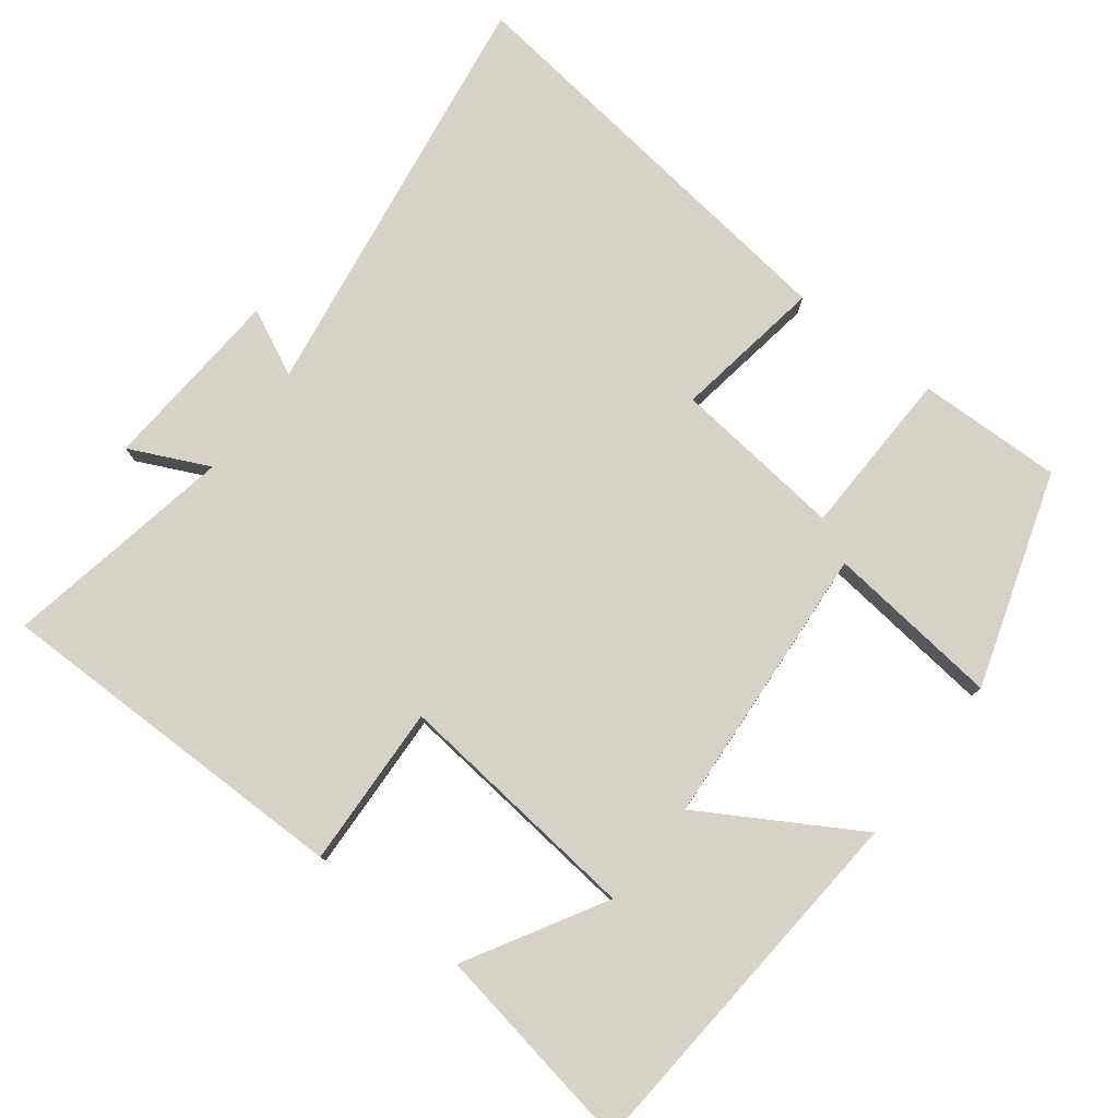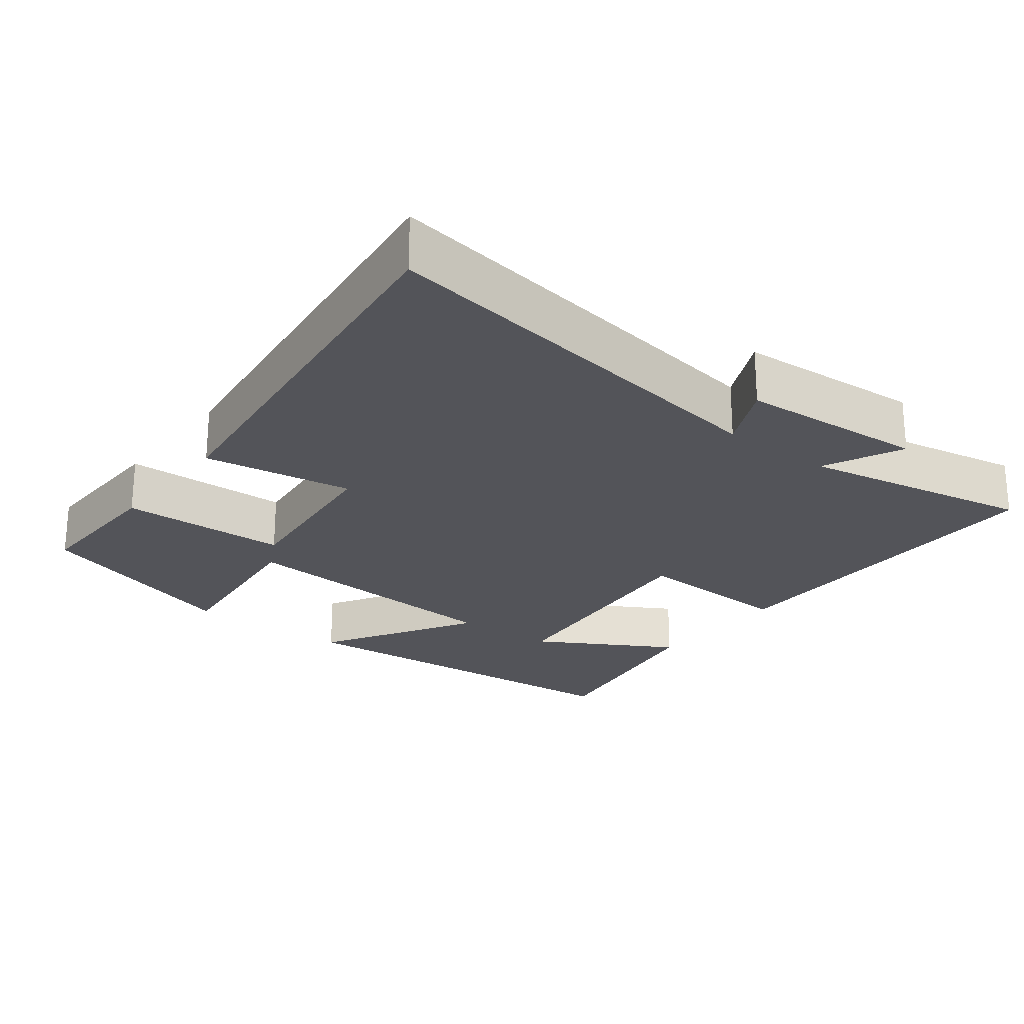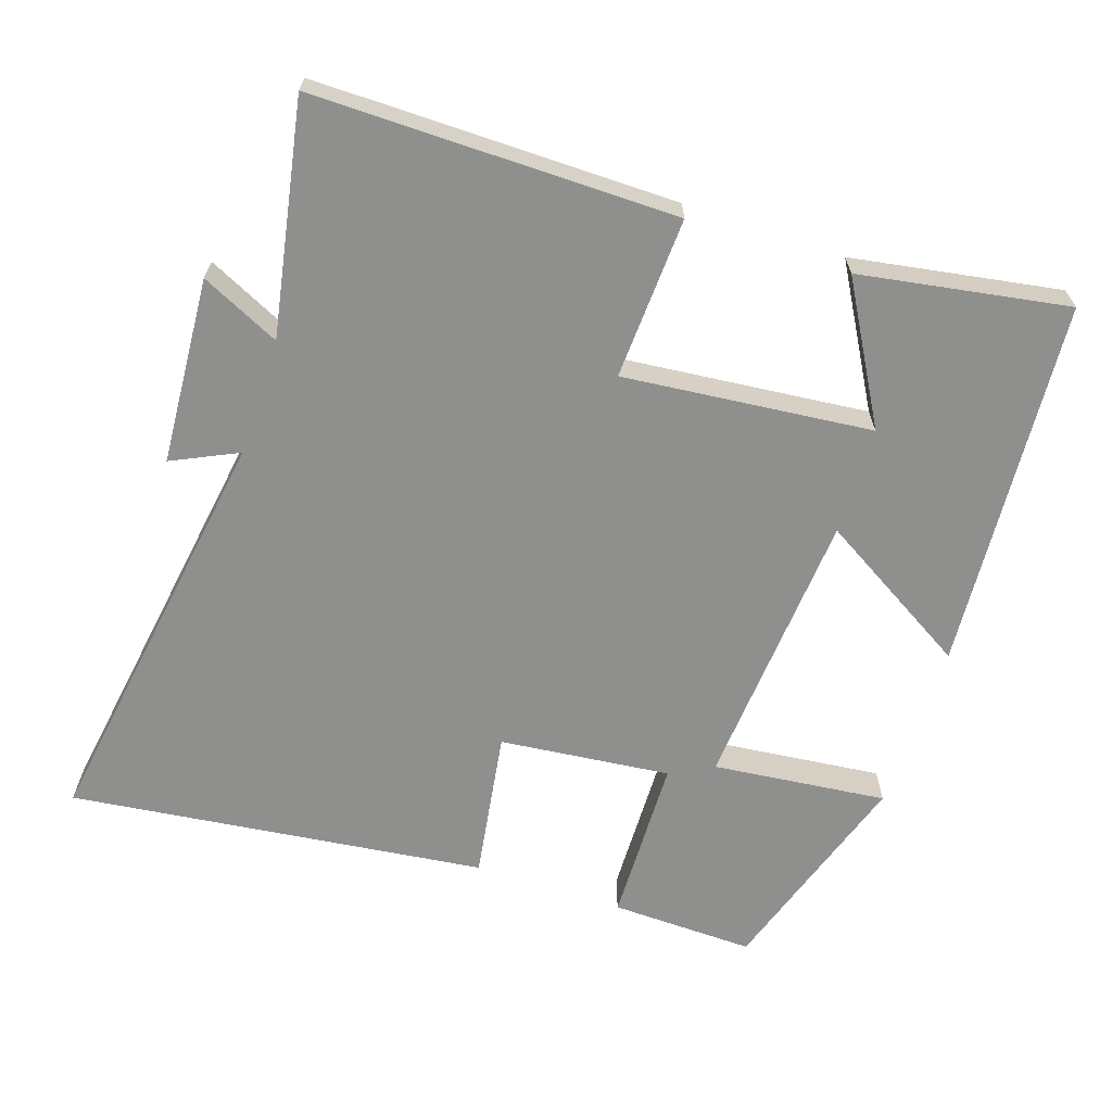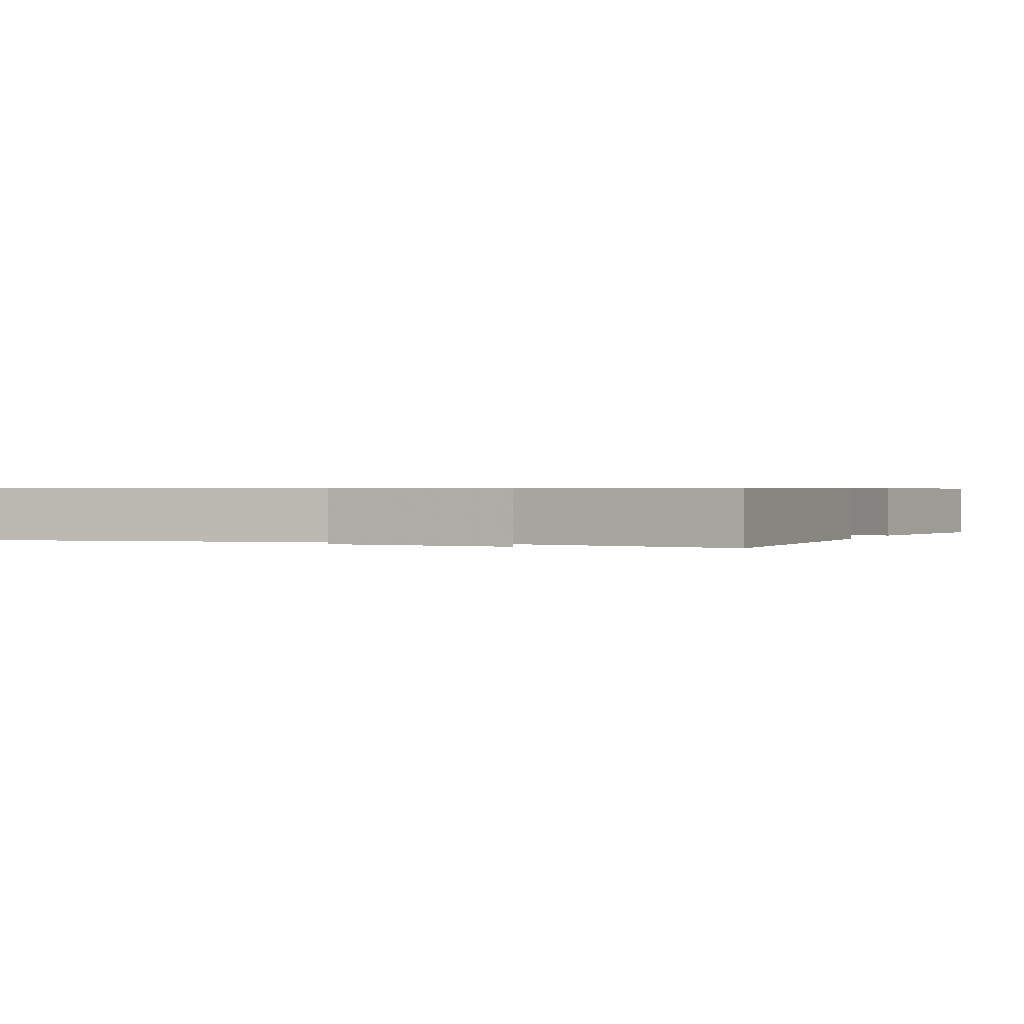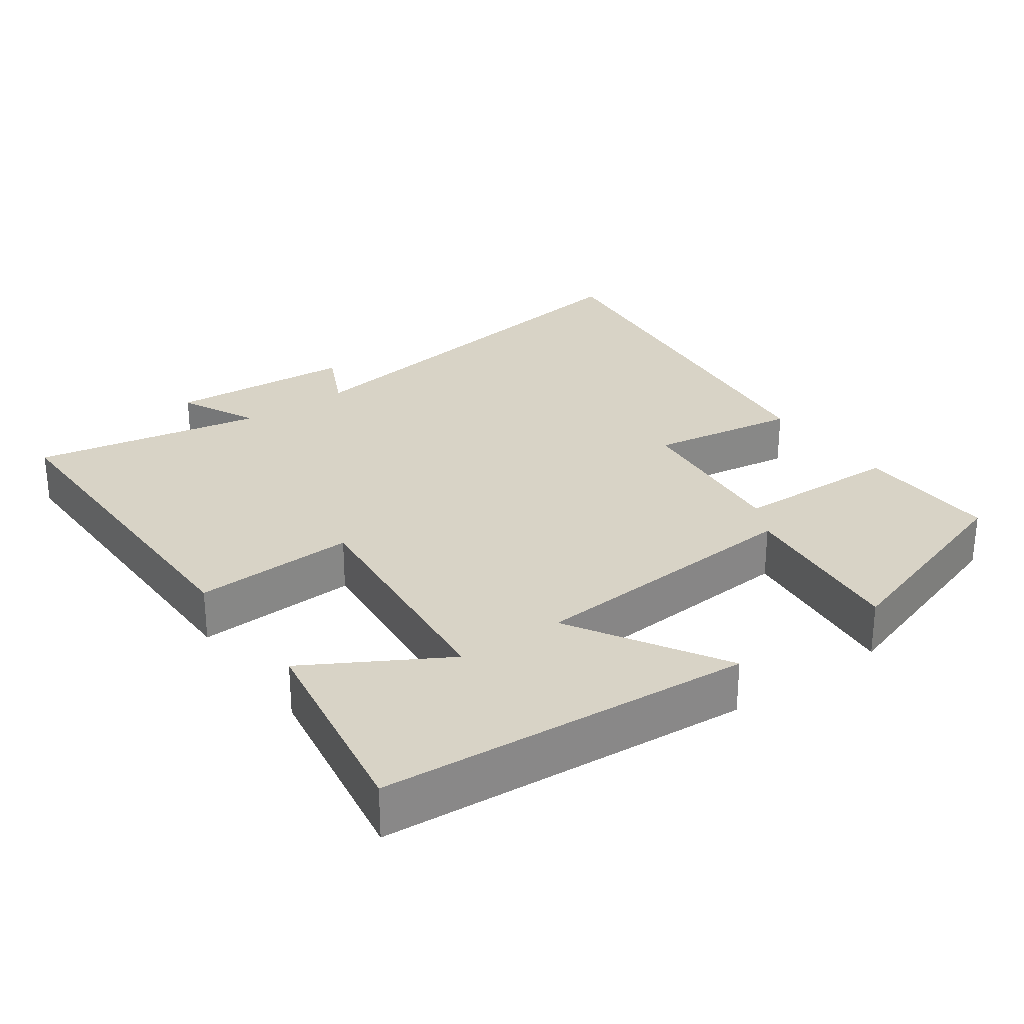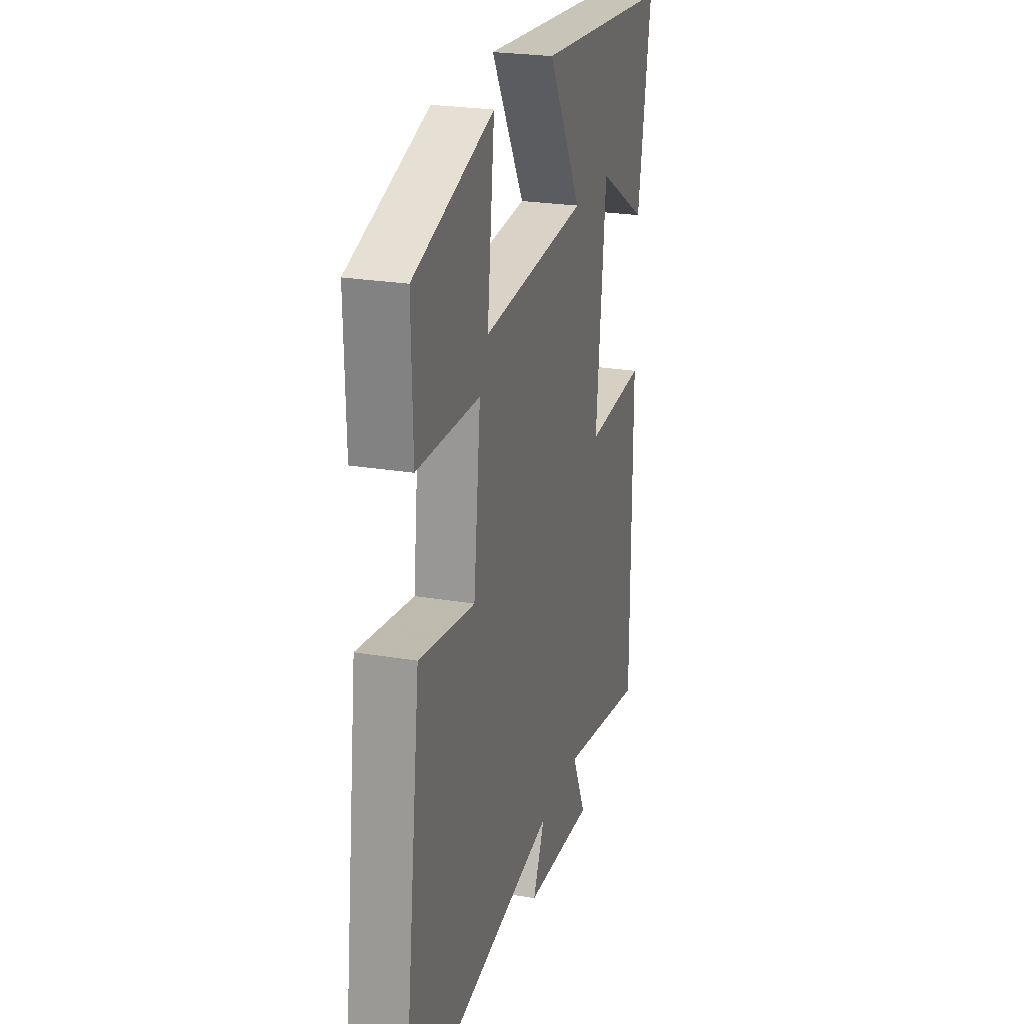
<metadata>
{"format":"obj","ext":"obj","renderer":"f3d","projection":"perspective","resolution":1024,"background":"white","views":[{"elev":78.4,"azim":-52.5,"up":"+Y"},{"elev":-23.7,"azim":142.3,"up":"+Y"},{"elev":-65.2,"azim":-108.6,"up":"+Y"},{"elev":0.6,"azim":-156.6,"up":"+Y"},{"elev":28.0,"azim":-35.8,"up":"+Y"},{"elev":24.2,"azim":105.6,"up":"+Z"}]}
</metadata>
<code>
v -0.55 0.07 0.46
v -0.033 0.07 0.5
v -0.16 0.07 0.285
v 0.234 0.07 0.257
v 0.207 0.07 0.5
v 0.505 0.07 0.405
v 0.5 0.07 0.204
v 0.266 0.07 0.197
v 0.292 0.07 -0.041
v 0.5 0.07 -0.008
v 0.572 0.07 -0.589
v -0.015 0.07 -0.5
v 0.029 0.07 -0.592
v -0.231 0.07 -0.61
v -0.179 0.07 -0.5
v -0.501 0.07 -0.561
v -0.5 0.07 -0.056
v -0.274 0.07 -0.066
v -0.31 0.07 0.28
v -0.5 0.07 0.17
v -0.55 0 0.46
v -0.033 0 0.5
v -0.16 0 0.285
v 0.234 0 0.257
v 0.207 0 0.5
v 0.505 0 0.405
v 0.5 0 0.204
v 0.266 0 0.197
v 0.292 0 -0.041
v 0.5 0 -0.008
v 0.572 0 -0.589
v -0.015 0 -0.5
v 0.029 0 -0.592
v -0.231 0 -0.61
v -0.179 0 -0.5
v -0.501 0 -0.561
v -0.5 0 -0.056
v -0.274 0 -0.066
v -0.31 0 0.28
v -0.5 0 0.17
f 19 20 1 2
f 15 16 17 18
f 15 18 19
f 12 13 14 15
f 12 15 19
f 9 10 11 12
f 8 9 12 19
f 6 7 8
f 5 6 8
f 4 5 8
f 3 4 8 19
f 2 3 19
f 22 21 40 39
f 38 37 36 35
f 39 38 35
f 35 34 33 32
f 39 35 32
f 32 31 30 29
f 39 32 29 28
f 28 27 26
f 28 26 25
f 28 25 24
f 39 28 24 23
f 39 23 22
f 1 21 22 2
f 2 22 23 3
f 3 23 24 4
f 4 24 25 5
f 5 25 26 6
f 6 26 27 7
f 7 27 28 8
f 8 28 29 9
f 9 29 30 10
f 10 30 31 11
f 11 31 32 12
f 12 32 33 13
f 13 33 34 14
f 14 34 35 15
f 15 35 36 16
f 16 36 37 17
f 17 37 38 18
f 18 38 39 19
f 19 39 40 20
f 20 40 21 1

</code>
